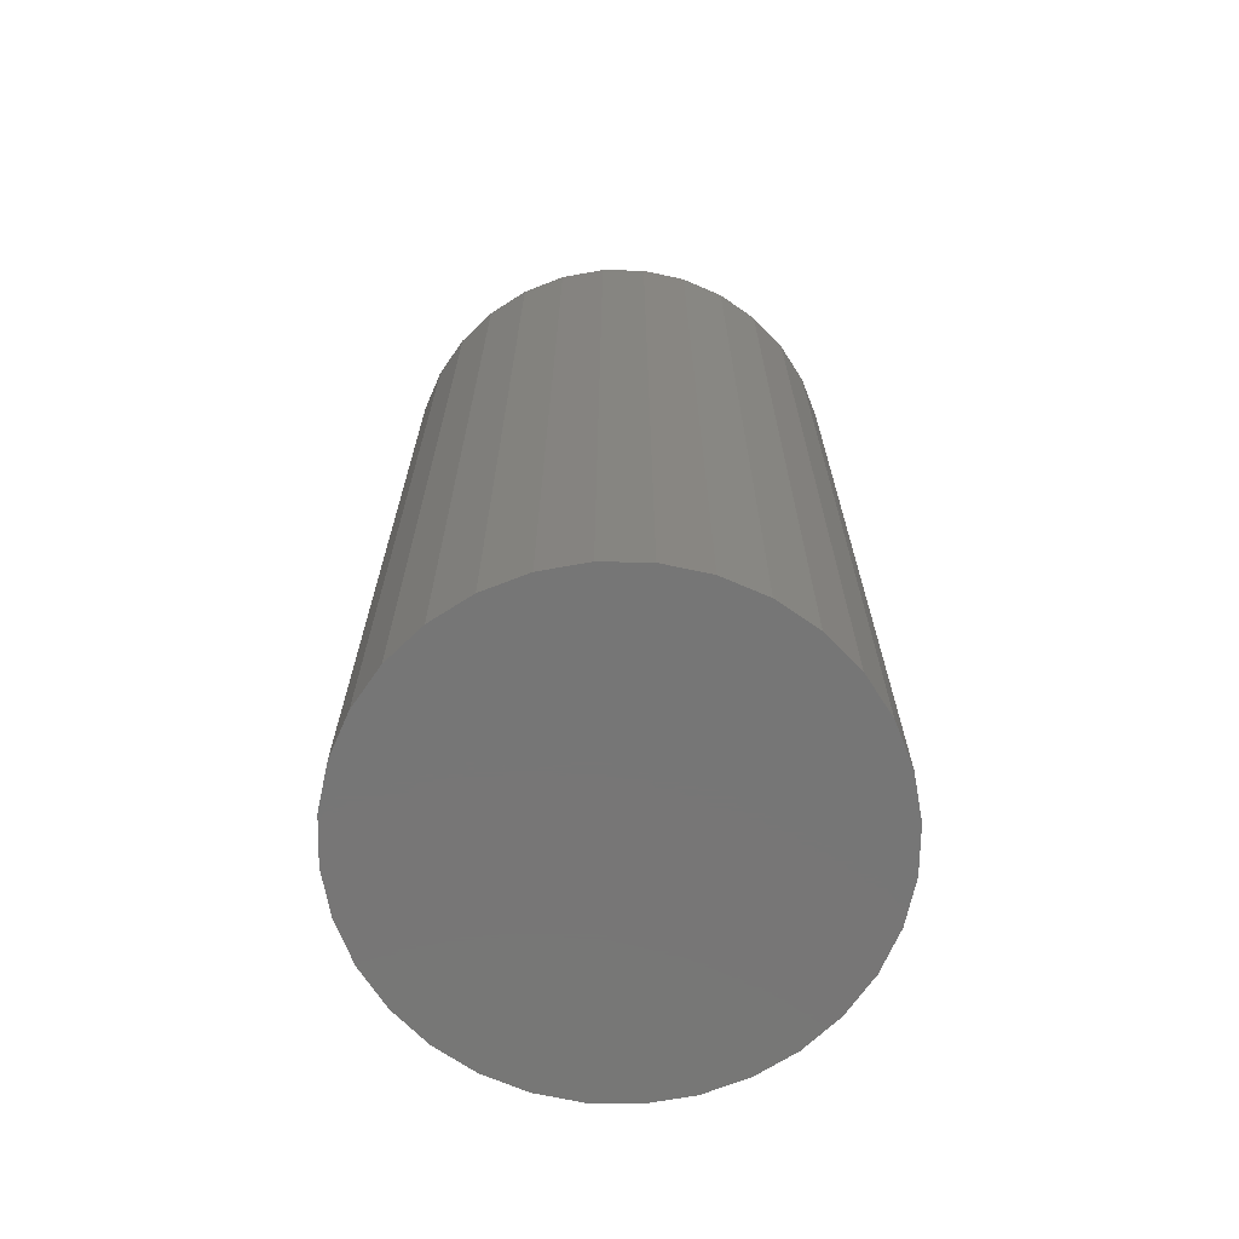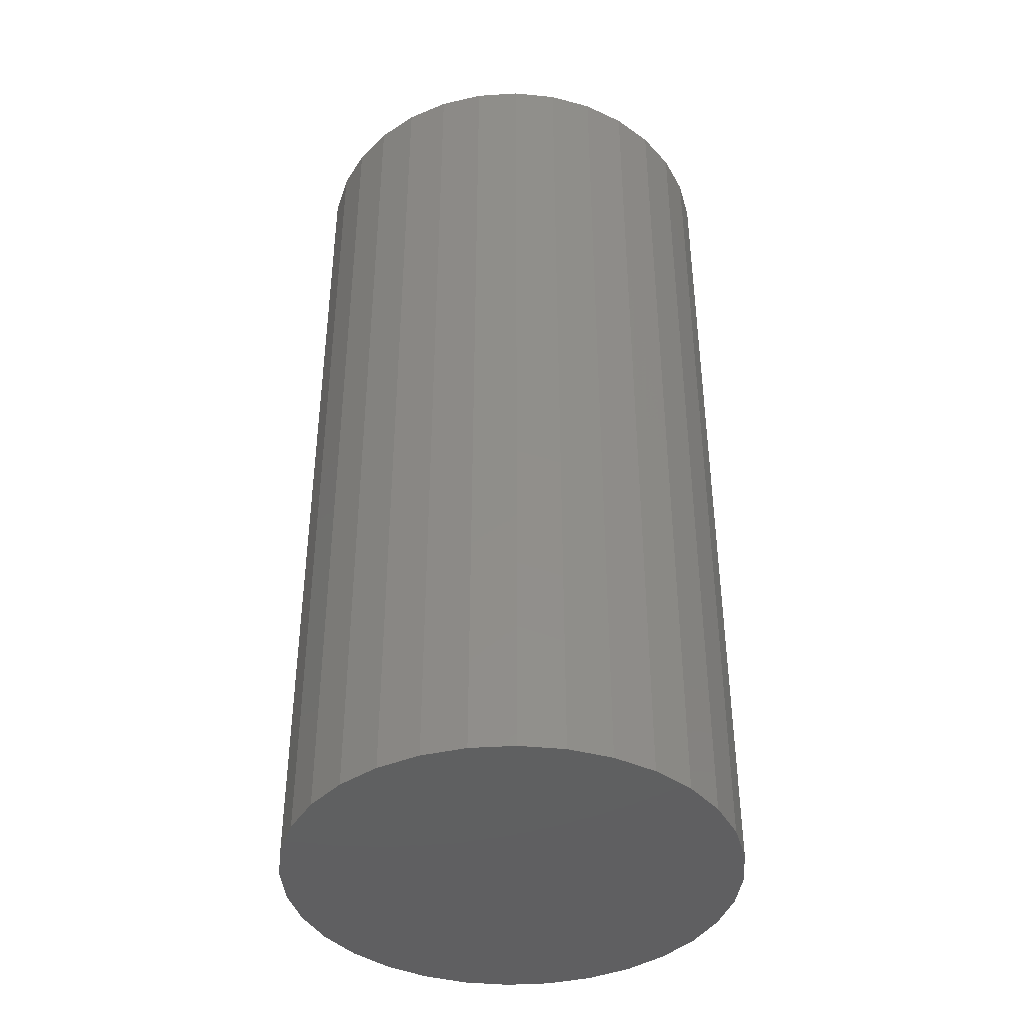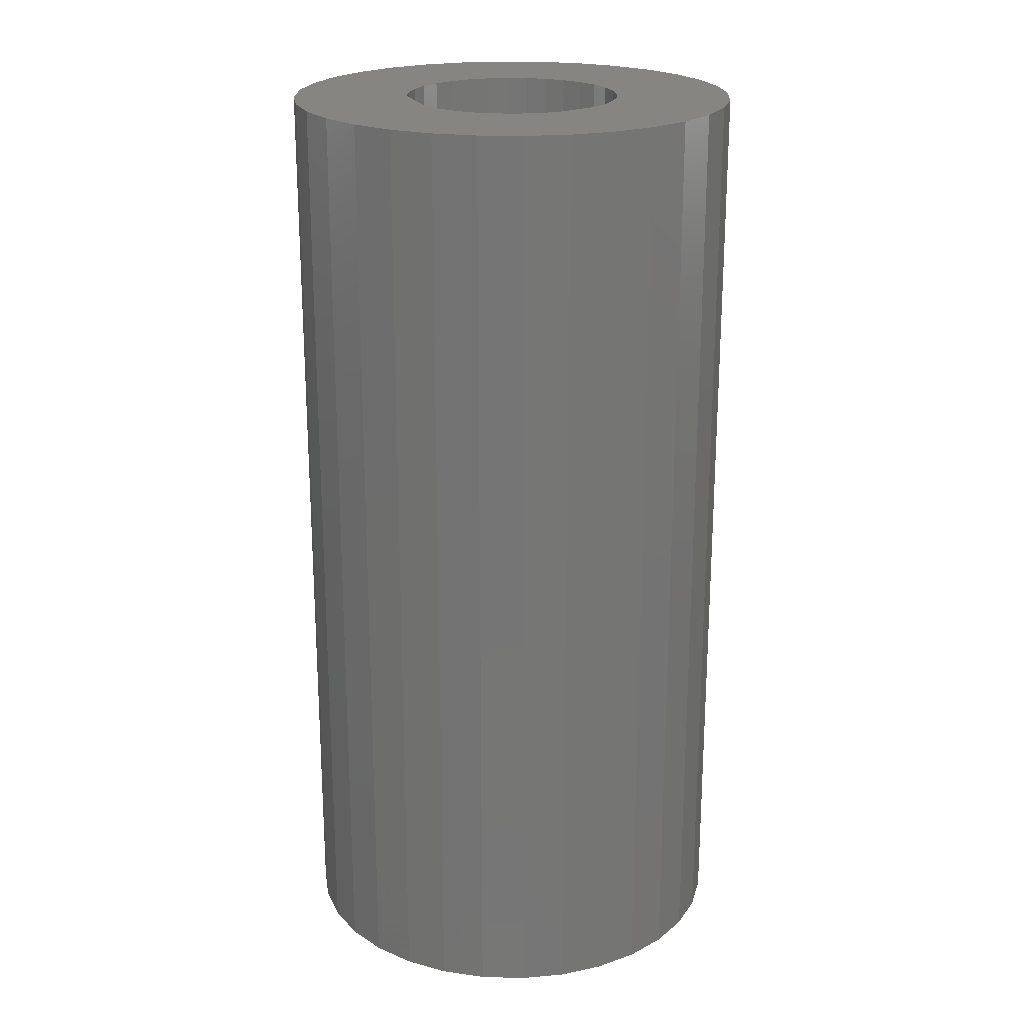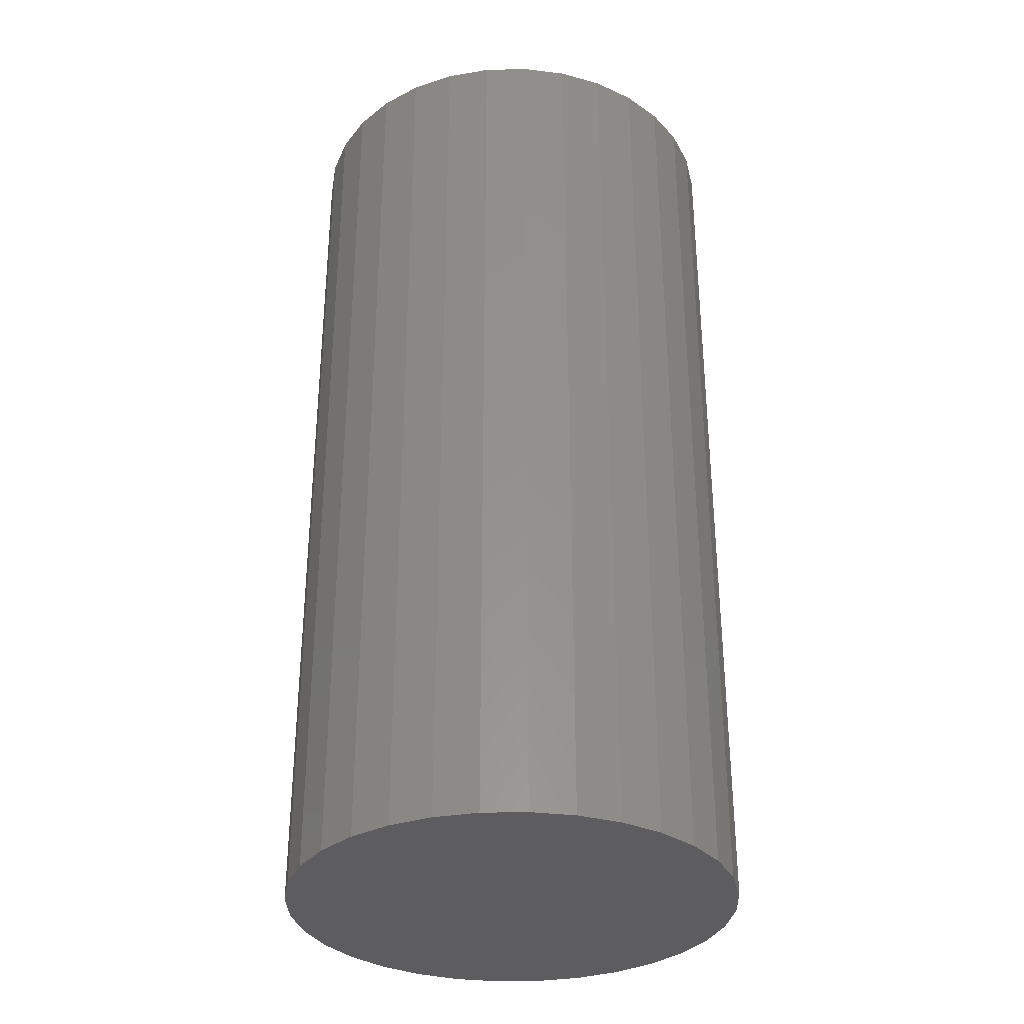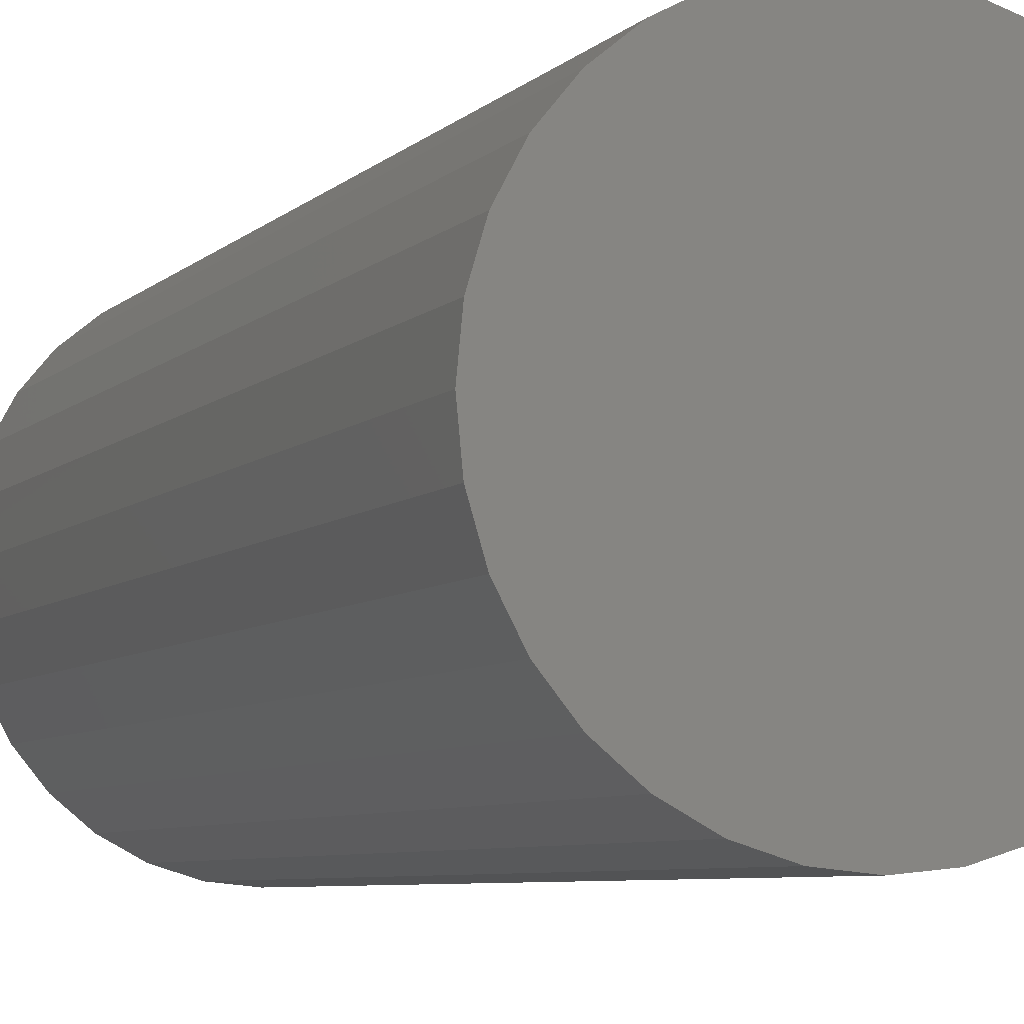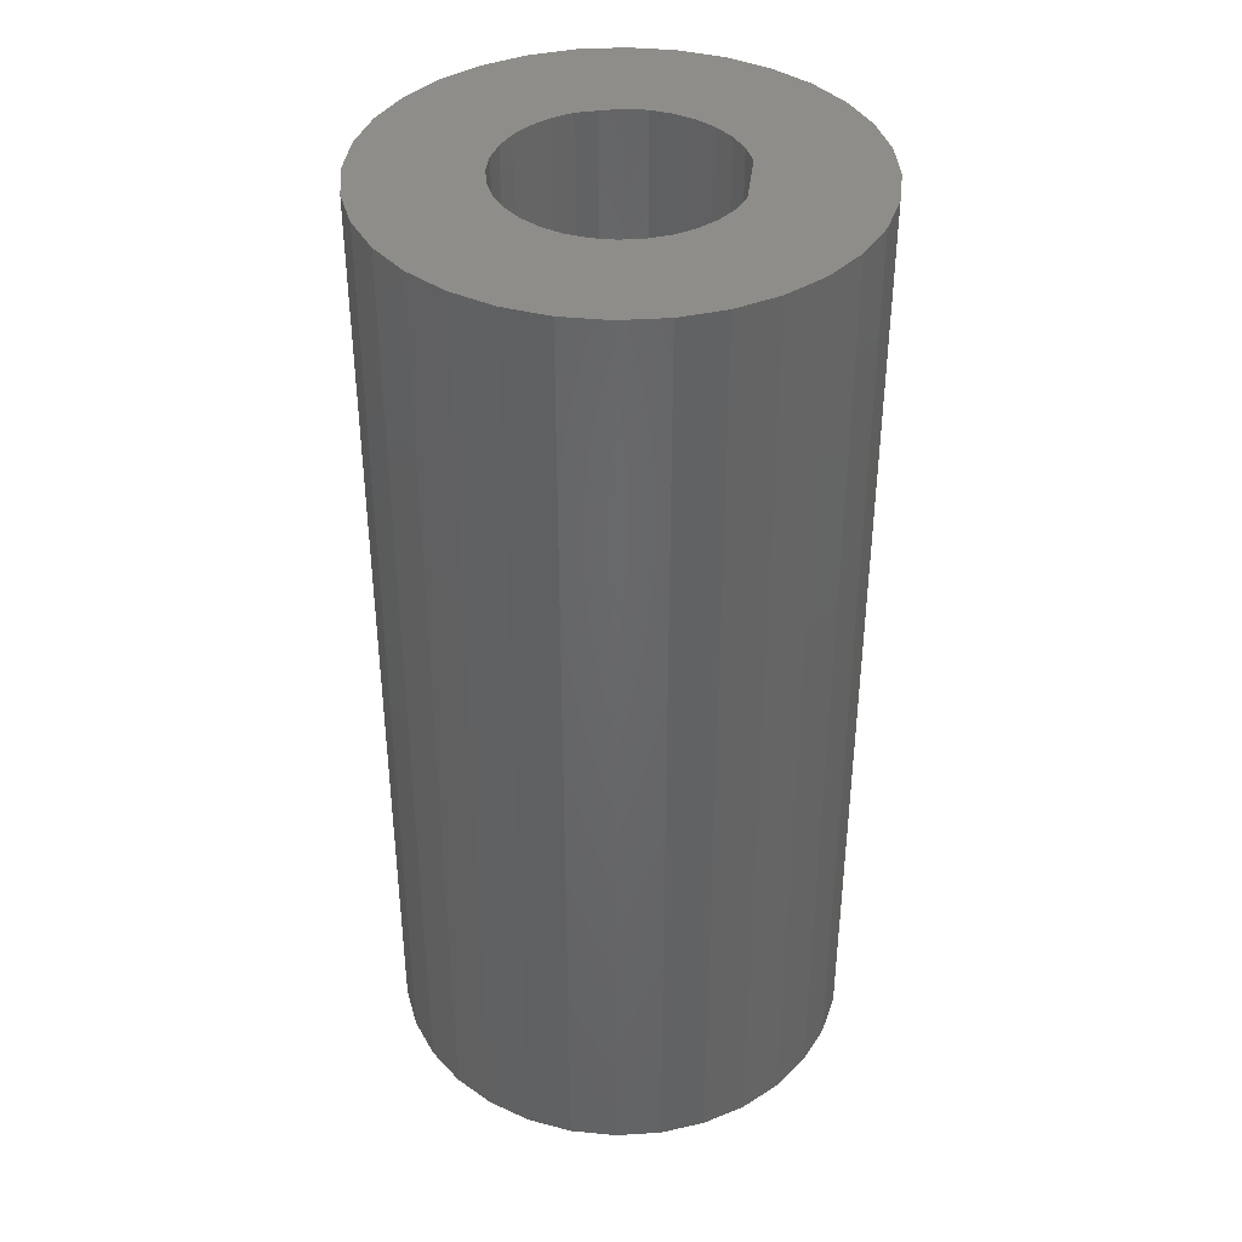
<metadata>
{"format":"stl","ext":"stl","renderer":"f3d","projection":"perspective","resolution":1024,"background":"white","views":[{"elev":-68.8,"azim":-130.4,"up":"+Z"},{"elev":-40.7,"azim":133.8,"up":"+Z"},{"elev":21.7,"azim":-81.7,"up":"+Z"},{"elev":-32.8,"azim":-138.8,"up":"+Z"},{"elev":-6.4,"azim":157.1,"up":"+Y"},{"elev":39.1,"azim":125.1,"up":"+Z"}]}
</metadata>
<code>
# stl→obj: 128 verts, 252 faces
v 0.6683 0.004066 0.0625
v 0.6692 0.005175 0.0625
v 0.6604 0.005791 0.0625
v 0.6595 0.002952 0.0625
v 0.6676 0.002801 0.0625
v 0.6672 0.001428 0.0625
v 0.6672 -0.001428 0.0625
v 0.6595 -0.002952 0.0625
v 0.6676 -0.002801 0.0625
v 0.6683 -0.004066 0.0625
v 0.6604 -0.005791 0.0625
v 0.6703 -0.006086 0.0625
v 0.6692 -0.005175 0.0625
v 0.6686 -0.01398 0.0625
v 0.6618 -0.008407 0.0625
v 0.6636 -0.0107 0.0625
v 0.6659 -0.01258 0.0625
v 0.6883 0.005791 0.0625
v 0.6795 0.005175 0.0625
v 0.6804 0.004066 0.0625
v 0.6811 0.002801 0.0625
v 0.6892 0.002952 0.0625
v 0.6815 0.001428 0.0625
v 0.6817 0 0.0625
v 0.6892 -0.002952 0.0625
v 0.6815 -0.001428 0.0625
v 0.6811 -0.002801 0.0625
v 0.6804 -0.004066 0.0625
v 0.6883 -0.005791 0.0625
v 0.6795 -0.005175 0.0625
v 0.685 -0.0107 0.0625
v 0.6869 -0.008407 0.0625
v 0.6801 -0.01398 0.0625
v 0.6827 -0.01258 0.0625
v 0.6743 -0.01513 0.0625
v 0.6773 -0.01484 0.0625
v 0.6895 0 0.0625
v 0.6592 1.853e-18 0.0625
v 0.667 8.963e-19 0.0625
v 0.6729 0.007178 0.0625
v 0.6743 0.007319 0.0625
v 0.6618 0.008407 0.0625
v 0.6703 0.006086 0.0625
v 0.6715 0.006762 0.0625
v 0.6869 0.008407 0.0625
v 0.685 0.0107 0.0625
v 0.6827 0.01258 0.0625
v 0.6801 0.01398 0.0625
v 0.6773 0.01484 0.0625
v 0.6743 0.01513 0.0625
v 0.6714 0.01484 0.0625
v 0.6686 0.01398 0.0625
v 0.6659 0.01258 0.0625
v 0.6636 0.0107 0.0625
v 0.6743 -0.007319 0.0625
v 0.6714 -0.01484 0.0625
v 0.6729 -0.007178 0.0625
v 0.6715 -0.006762 0.0625
v 0.6758 0.007178 0.0625
v 0.6771 0.006762 0.0625
v 0.6784 0.006086 0.0625
v 0.6784 -0.006086 0.0625
v 0.6771 -0.006762 0.0625
v 0.6758 -0.007178 0.0625
v 0.6743 -0.007319 0.007812
v 0.6758 -0.007178 0.007812
v 0.6771 -0.006762 0.007812
v 0.6784 -0.006086 0.007812
v 0.6795 -0.005175 0.007812
v 0.6804 -0.004066 0.007812
v 0.6811 -0.002801 0.007812
v 0.6815 -0.001428 0.007812
v 0.6817 -1.793e-18 0.007812
v 0.6729 -0.007178 0.007812
v 0.6715 -0.006762 0.007812
v 0.6703 -0.006086 0.007812
v 0.6692 -0.005175 0.007812
v 0.6683 -0.004066 0.007812
v 0.6676 -0.002801 0.007812
v 0.6672 -0.001428 0.007812
v 0.667 8.963e-19 0.007812
v 0.6743 0.007319 0.007812
v 0.6729 0.007178 0.007812
v 0.6715 0.006762 0.007812
v 0.6703 0.006086 0.007812
v 0.6692 0.005175 0.007812
v 0.6683 0.004066 0.007812
v 0.6676 0.002801 0.007812
v 0.6672 0.001428 0.007812
v 0.6758 0.007178 0.007812
v 0.6771 0.006762 0.007812
v 0.6784 0.006086 0.007812
v 0.6795 0.005175 0.007812
v 0.6804 0.004066 0.007812
v 0.6811 0.002801 0.007812
v 0.6815 0.001428 0.007812
v 0.6618 0.008407 0
v 0.6636 0.0107 0
v 0.685 0.0107 0
v 0.6869 0.008407 0
v 0.6604 0.005791 0
v 0.6883 0.005791 0
v 0.6869 -0.008407 0
v 0.6618 -0.008407 0
v 0.6883 -0.005791 0
v 0.6636 -0.0107 0
v 0.685 -0.0107 0
v 0.6659 -0.01258 0
v 0.6827 -0.01258 0
v 0.6686 -0.01398 0
v 0.6714 -0.01484 0
v 0.6801 -0.01398 0
v 0.6743 -0.01513 0
v 0.6773 -0.01484 0
v 0.6827 0.01258 0
v 0.6659 0.01258 0
v 0.6686 0.01398 0
v 0.6714 0.01484 0
v 0.6743 0.01513 0
v 0.6773 0.01484 0
v 0.6801 0.01398 0
v 0.6604 -0.005791 0
v 0.6595 -0.002952 0
v 0.6892 -0.002952 0
v 0.6592 1.853e-18 0
v 0.6895 0 0
v 0.6595 0.002952 0
v 0.6892 0.002952 0
f 1 2 3
f 3 4 1
f 1 4 5
f 6 5 4
f 7 8 9
f 10 9 8
f 8 11 10
f 10 11 12
f 10 12 13
f 14 15 16
f 14 16 17
f 18 19 20
f 18 20 21
f 18 21 22
f 22 21 23
f 24 22 23
f 25 26 27
f 25 27 28
f 25 28 29
f 29 28 30
f 31 32 33
f 33 34 31
f 33 35 36
f 37 22 24
f 37 24 26
f 37 26 25
f 38 8 7
f 38 7 39
f 38 39 6
f 38 6 4
f 40 41 42
f 40 42 3
f 40 3 2
f 40 2 43
f 40 43 44
f 41 45 46
f 41 46 47
f 41 47 48
f 41 48 49
f 41 49 50
f 41 50 51
f 41 51 52
f 41 52 53
f 41 53 54
f 41 54 42
f 55 15 14
f 55 14 56
f 55 56 35
f 55 35 33
f 55 33 32
f 15 55 57
f 15 57 58
f 15 58 12
f 15 12 11
f 45 41 59
f 45 59 60
f 45 60 61
f 45 61 19
f 45 19 18
f 32 29 30
f 32 30 62
f 32 62 63
f 32 63 64
f 32 64 55
f 65 64 66
f 66 64 63
f 66 63 67
f 67 63 62
f 67 62 68
f 68 62 30
f 68 30 69
f 69 30 28
f 69 28 70
f 70 28 27
f 70 27 71
f 71 27 26
f 71 26 72
f 72 26 24
f 72 24 73
f 64 65 55
f 55 65 74
f 55 74 57
f 57 74 75
f 57 75 58
f 58 75 76
f 58 76 12
f 12 76 77
f 12 77 13
f 13 77 78
f 13 78 10
f 10 78 79
f 10 79 9
f 9 79 80
f 9 80 7
f 7 80 81
f 7 81 39
f 82 40 83
f 83 40 44
f 83 44 84
f 84 44 43
f 84 43 85
f 85 43 2
f 85 2 86
f 86 2 1
f 86 1 87
f 87 1 5
f 87 5 88
f 88 5 6
f 88 6 89
f 89 6 39
f 89 39 81
f 40 82 41
f 41 82 90
f 41 90 59
f 59 90 91
f 59 91 60
f 60 91 92
f 60 92 61
f 61 92 93
f 61 93 19
f 19 93 94
f 19 94 20
f 20 94 95
f 20 95 21
f 21 95 96
f 21 96 23
f 23 96 73
f 23 73 24
f 88 89 95
f 95 89 96
f 81 96 89
f 80 79 72
f 72 79 71
f 79 78 71
f 71 78 70
f 78 77 70
f 70 77 76
f 70 76 69
f 69 76 75
f 69 75 74
f 74 65 69
f 68 69 65
f 68 65 66
f 68 66 67
f 73 96 81
f 73 81 80
f 73 80 72
f 94 93 92
f 94 92 91
f 94 91 90
f 94 90 82
f 94 82 83
f 94 83 84
f 94 84 85
f 94 85 86
f 94 86 87
f 94 87 88
f 94 88 95
f 97 98 99
f 100 97 99
f 101 97 100
f 102 101 100
f 103 104 105
f 106 104 103
f 107 106 103
f 108 106 107
f 109 108 107
f 109 110 108
f 111 110 109
f 112 111 109
f 112 113 111
f 114 113 112
f 115 99 98
f 115 98 116
f 115 116 117
f 115 117 118
f 115 118 119
f 115 119 120
f 115 120 121
f 104 122 105
f 105 122 123
f 105 123 124
f 124 123 125
f 124 125 126
f 126 125 127
f 126 127 128
f 128 127 101
f 128 101 102
f 126 37 124
f 124 37 25
f 124 25 105
f 105 25 29
f 105 29 103
f 103 29 32
f 103 32 107
f 107 32 31
f 107 31 109
f 109 31 34
f 109 34 112
f 112 34 33
f 112 33 114
f 114 33 36
f 114 36 113
f 113 36 35
f 113 35 111
f 111 35 56
f 111 56 110
f 110 56 14
f 110 14 108
f 108 14 17
f 108 17 106
f 106 17 16
f 106 16 104
f 104 16 15
f 104 15 122
f 122 15 11
f 122 11 123
f 123 11 8
f 123 8 125
f 125 8 38
f 125 38 127
f 127 38 4
f 127 4 101
f 101 4 3
f 101 3 97
f 97 3 42
f 97 42 98
f 98 42 54
f 98 54 116
f 116 54 53
f 116 53 117
f 117 53 52
f 117 52 118
f 118 52 51
f 118 51 119
f 119 51 50
f 119 50 120
f 120 50 49
f 120 49 121
f 121 49 48
f 121 48 115
f 115 48 47
f 115 47 99
f 99 47 46
f 99 46 100
f 100 46 45
f 100 45 102
f 102 45 18
f 102 18 128
f 128 18 22
f 128 22 126
f 126 22 37

</code>
